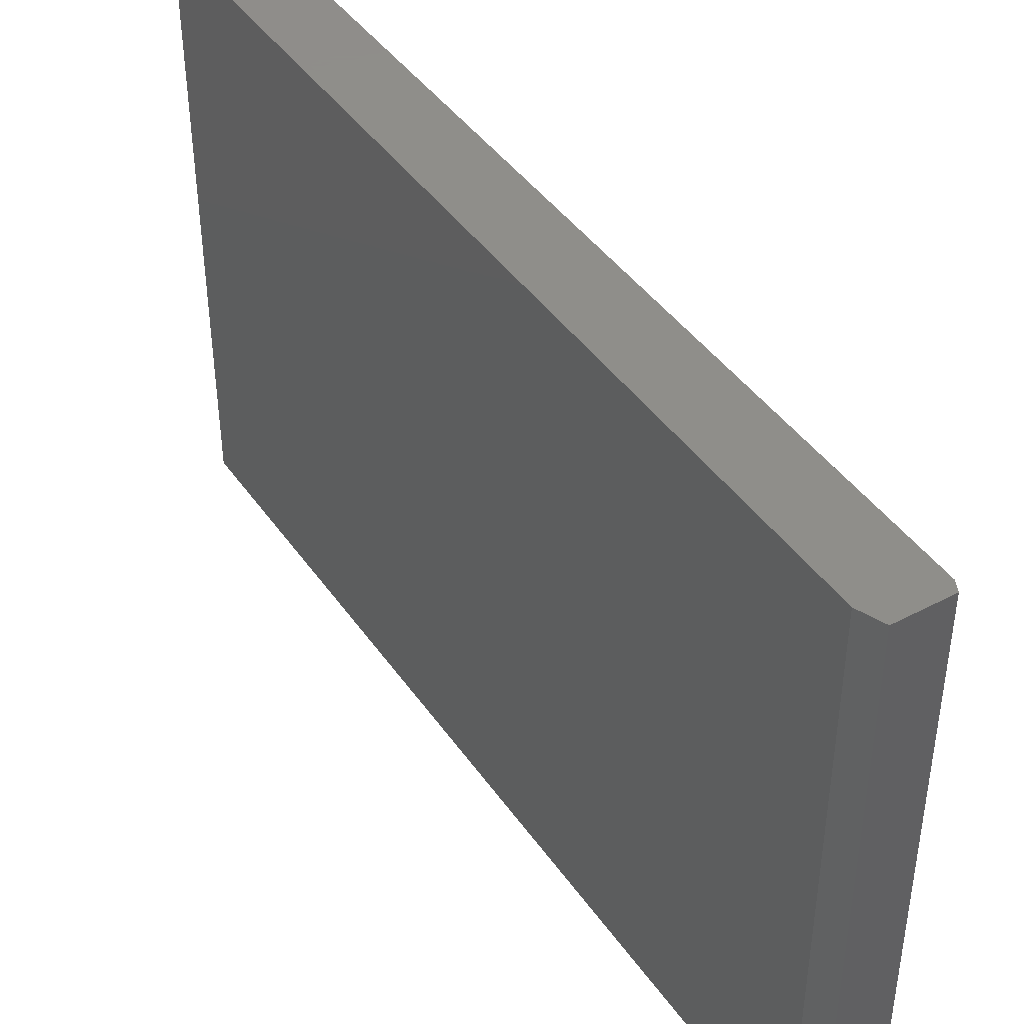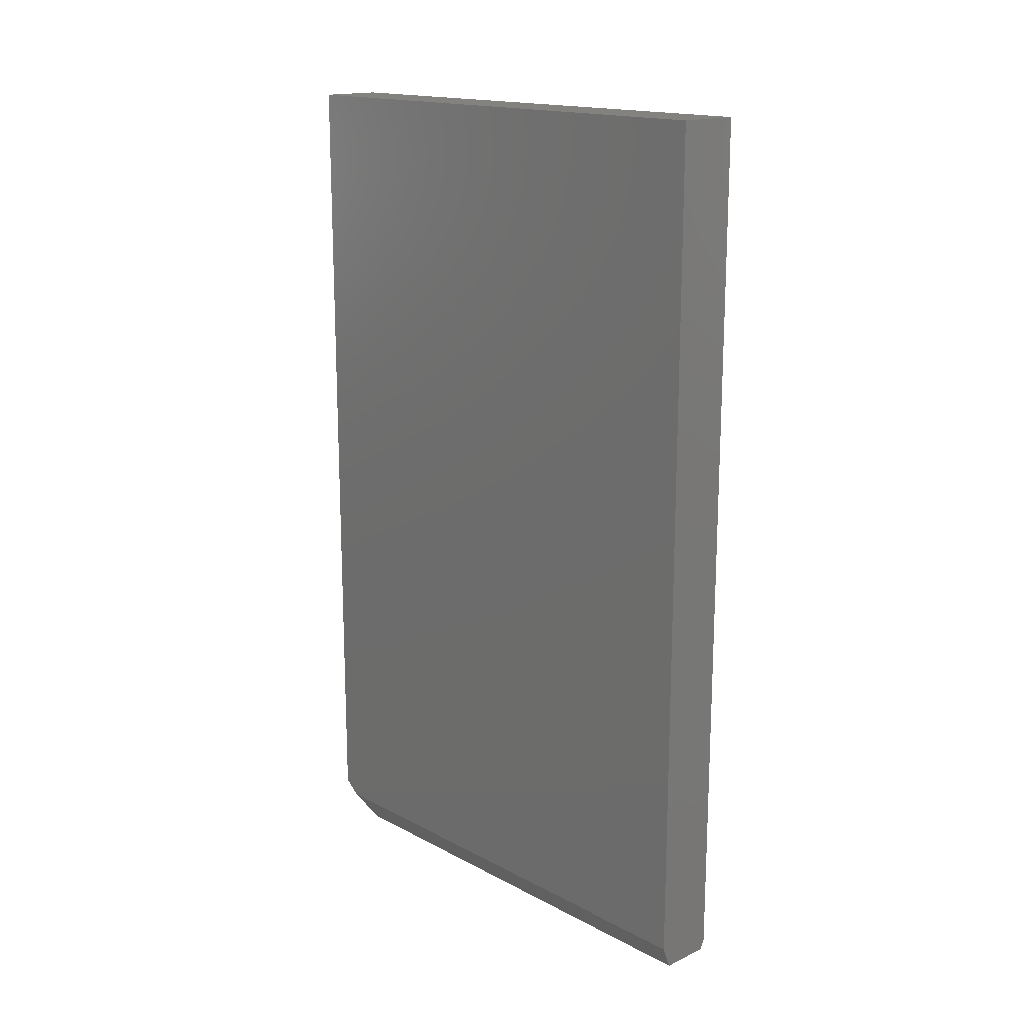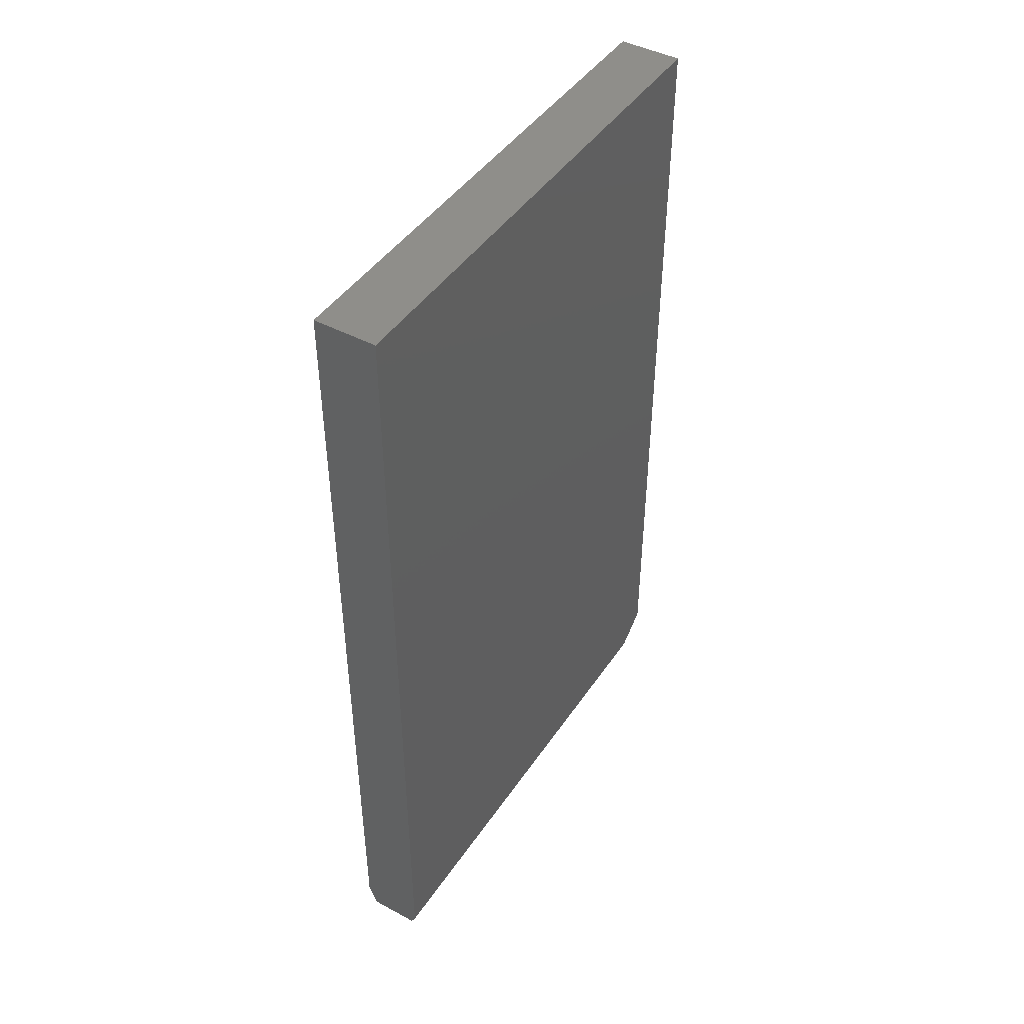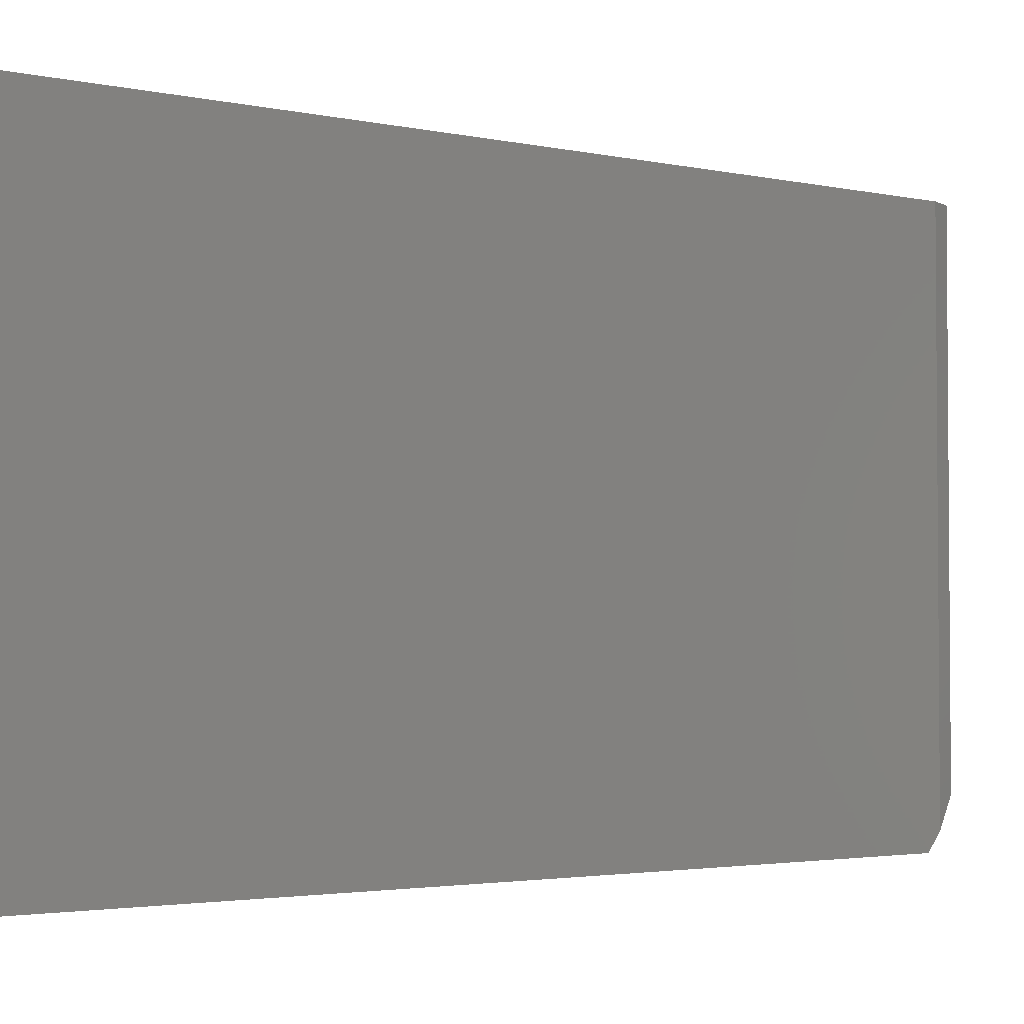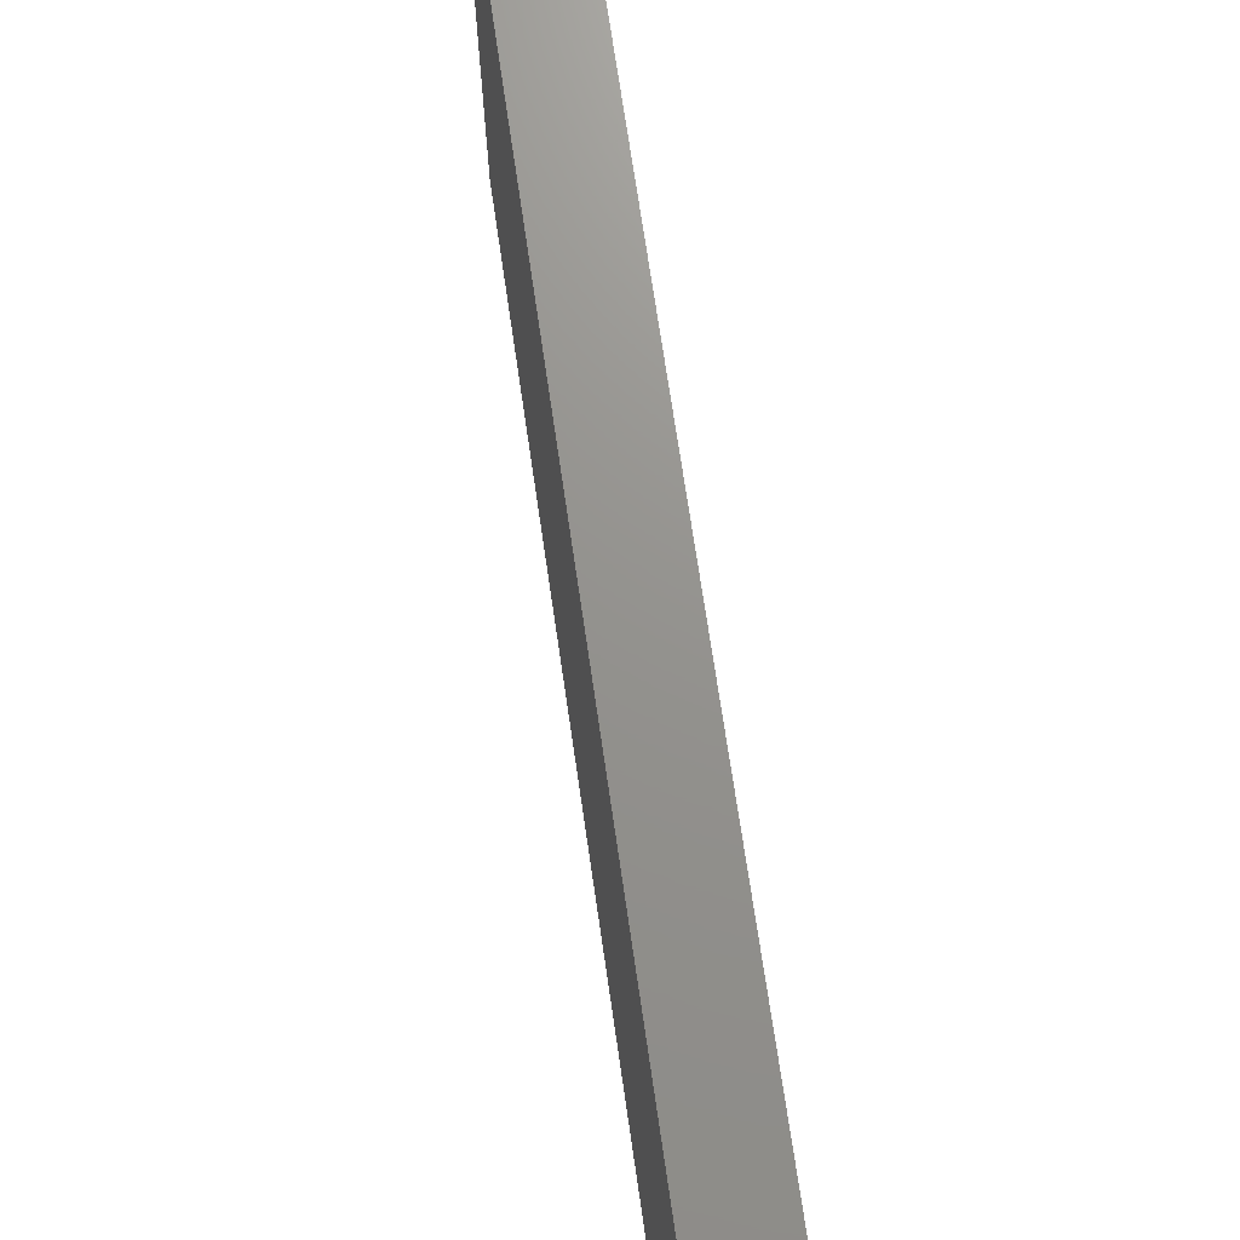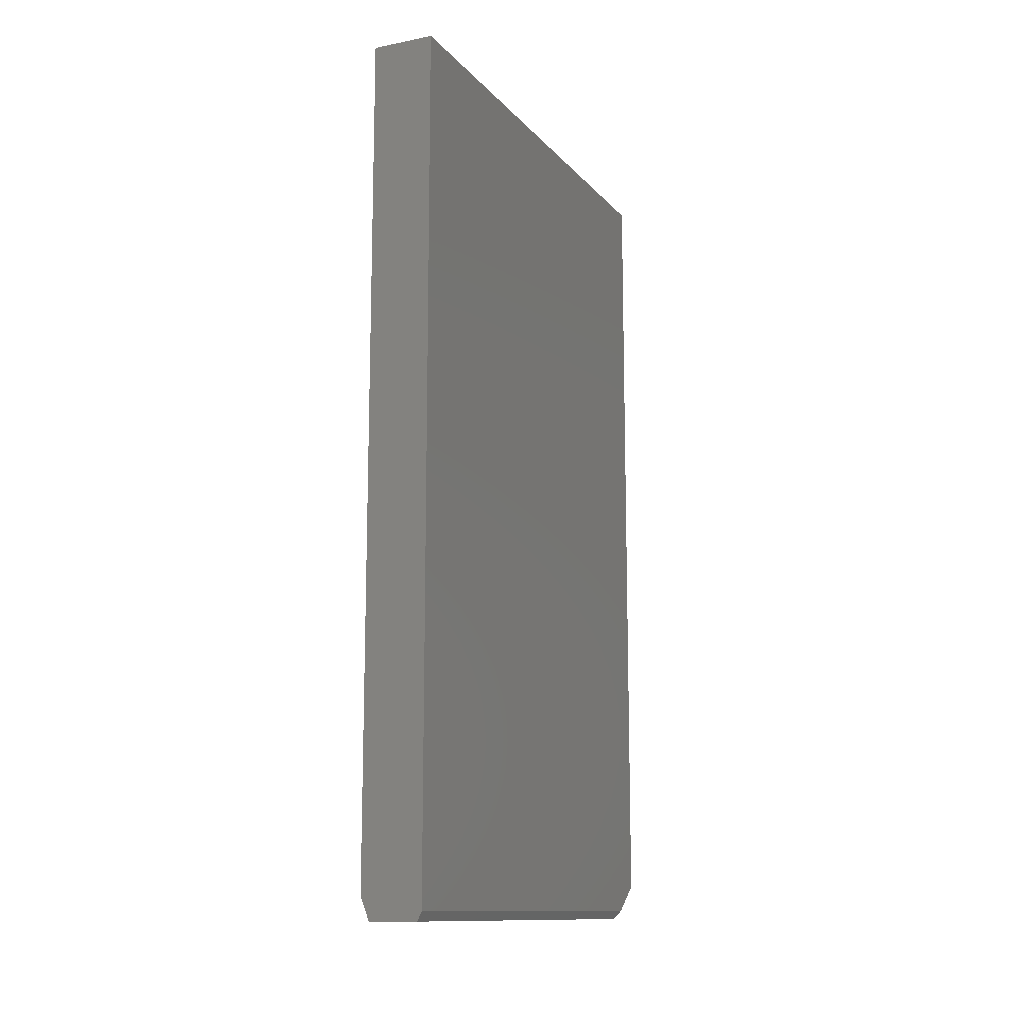
<metadata>
{"format":"stl","ext":"stl","renderer":"f3d","projection":"perspective","resolution":1024,"background":"white","views":[{"elev":42.8,"azim":-32.1,"up":"+Z"},{"elev":16.4,"azim":-43.1,"up":"+Y"},{"elev":44.8,"azim":31.8,"up":"+Y"},{"elev":-2.7,"azim":-127.3,"up":"+Z"},{"elev":71.4,"azim":-8.3,"up":"+Z"},{"elev":-12.4,"azim":24.6,"up":"+Y"}]}
</metadata>
<code>
# stl→obj: 14 verts, 24 faces
v 0.1094 -0.7344 -0.3945
v 0.1094 -0.7344 0.4627
v 0.1016 -0.75 -0.375
v 0.1016 -0.75 0.4627
v 0.01562 -0.75 0.4627
v 0.01562 -0.75 -0.375
v 0.1094 -0.6875 -0.4531
v 2.124e-34 -0.6875 -0.4531
v 0.1094 0.75 -0.4531
v 5.099e-33 0.75 -0.4531
v 0.1094 0.75 0.4627
v -5.084e-17 -0.7109 0.4627
v -1.626e-18 -0.7109 -0.4238
v -5.084e-17 0.75 0.4627
f 1 2 3
f 3 2 4
f 4 5 3
f 3 5 6
f 7 8 9
f 9 8 10
f 11 2 9
f 9 2 1
f 9 1 7
f 5 12 6
f 6 12 13
f 8 13 10
f 10 13 12
f 10 12 14
f 13 8 6
f 1 3 7
f 7 3 6
f 7 6 8
f 5 4 12
f 12 4 2
f 12 2 14
f 14 2 11
f 9 10 11
f 11 10 14

</code>
